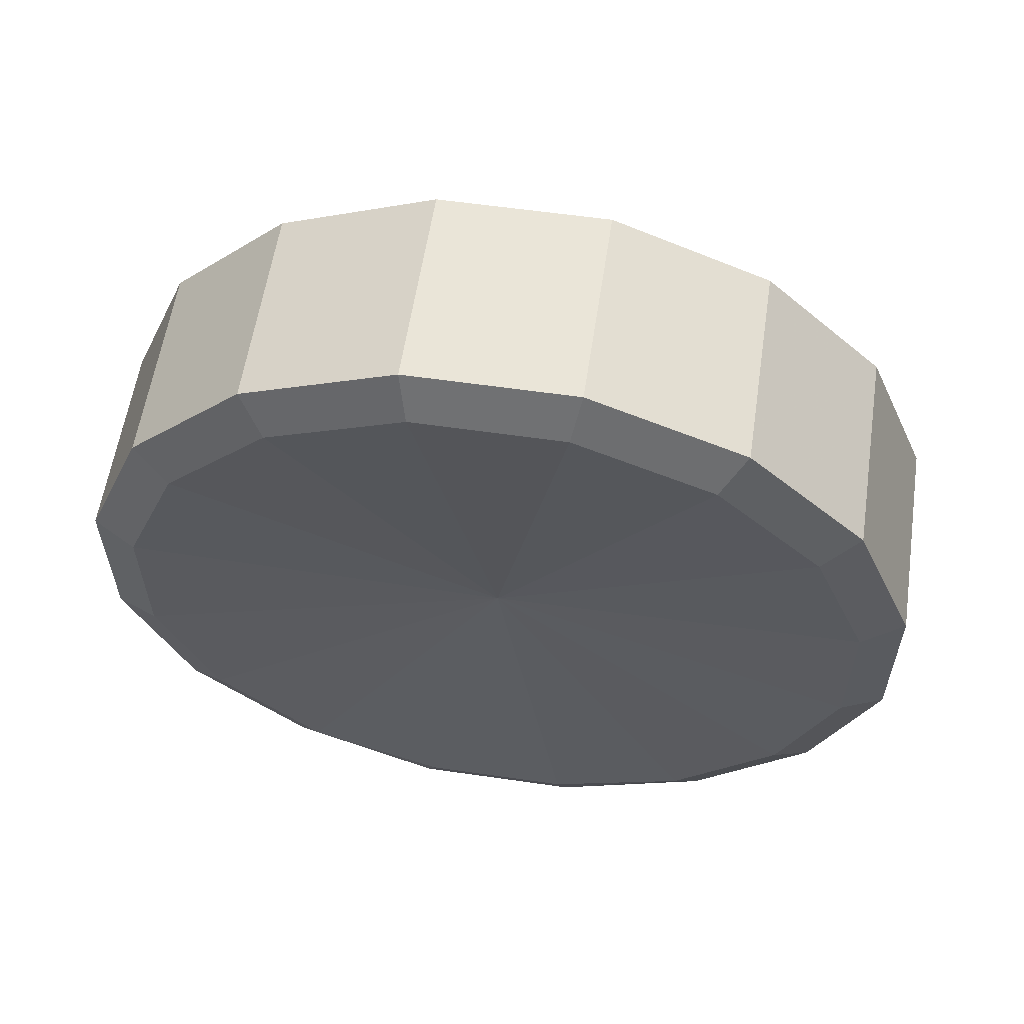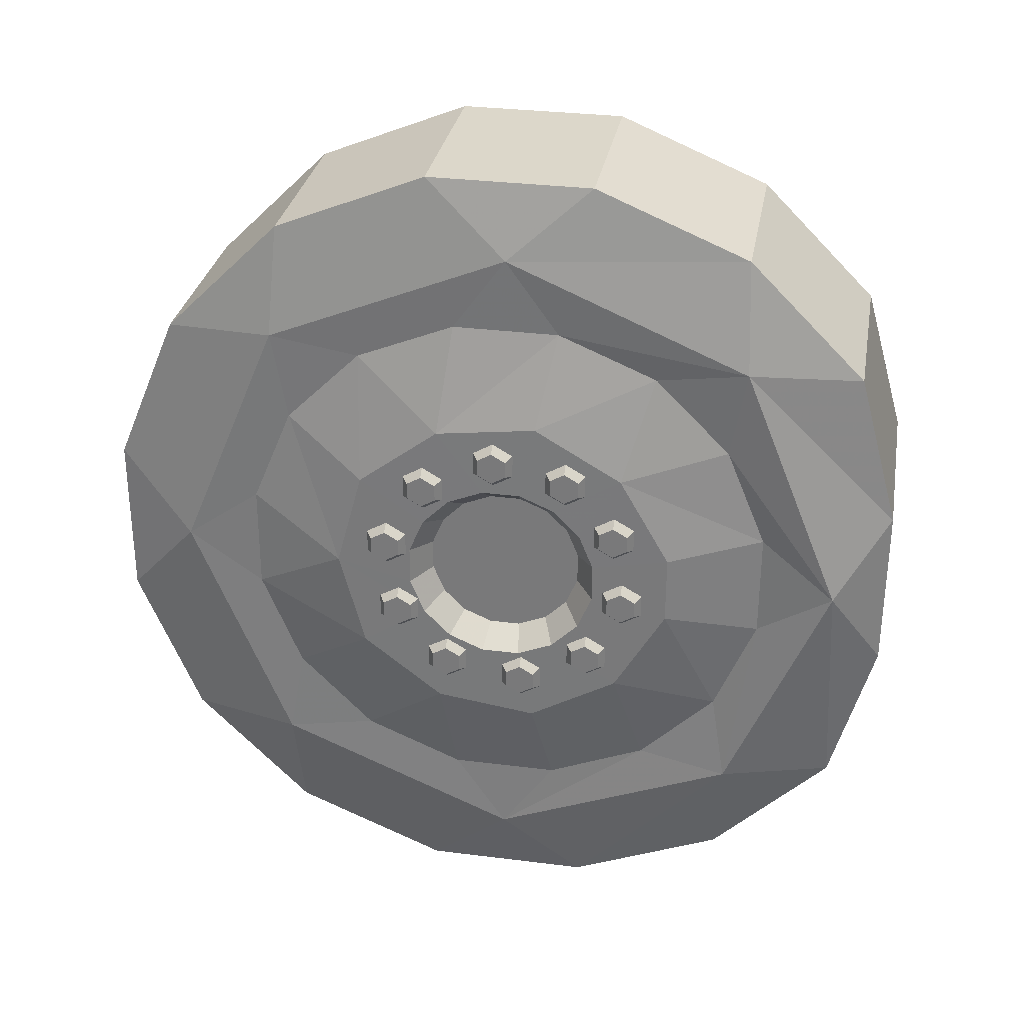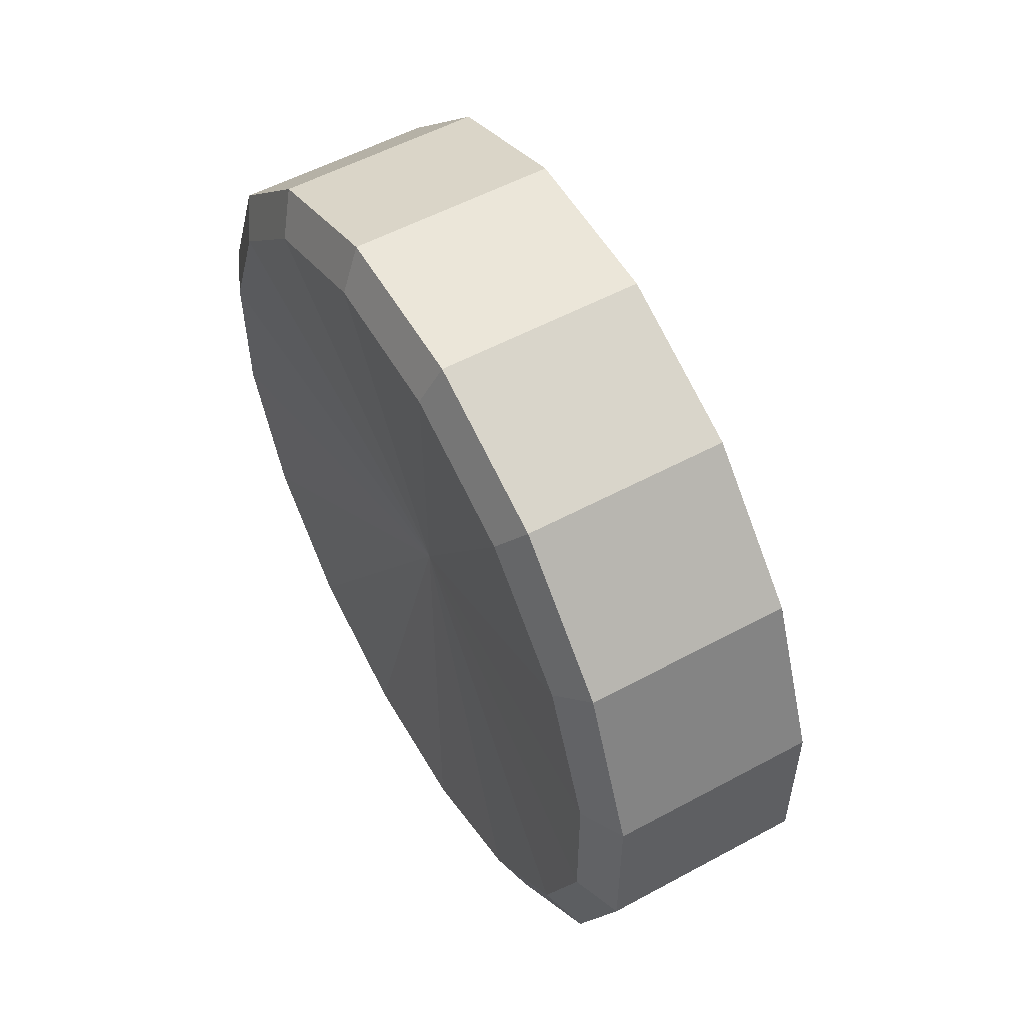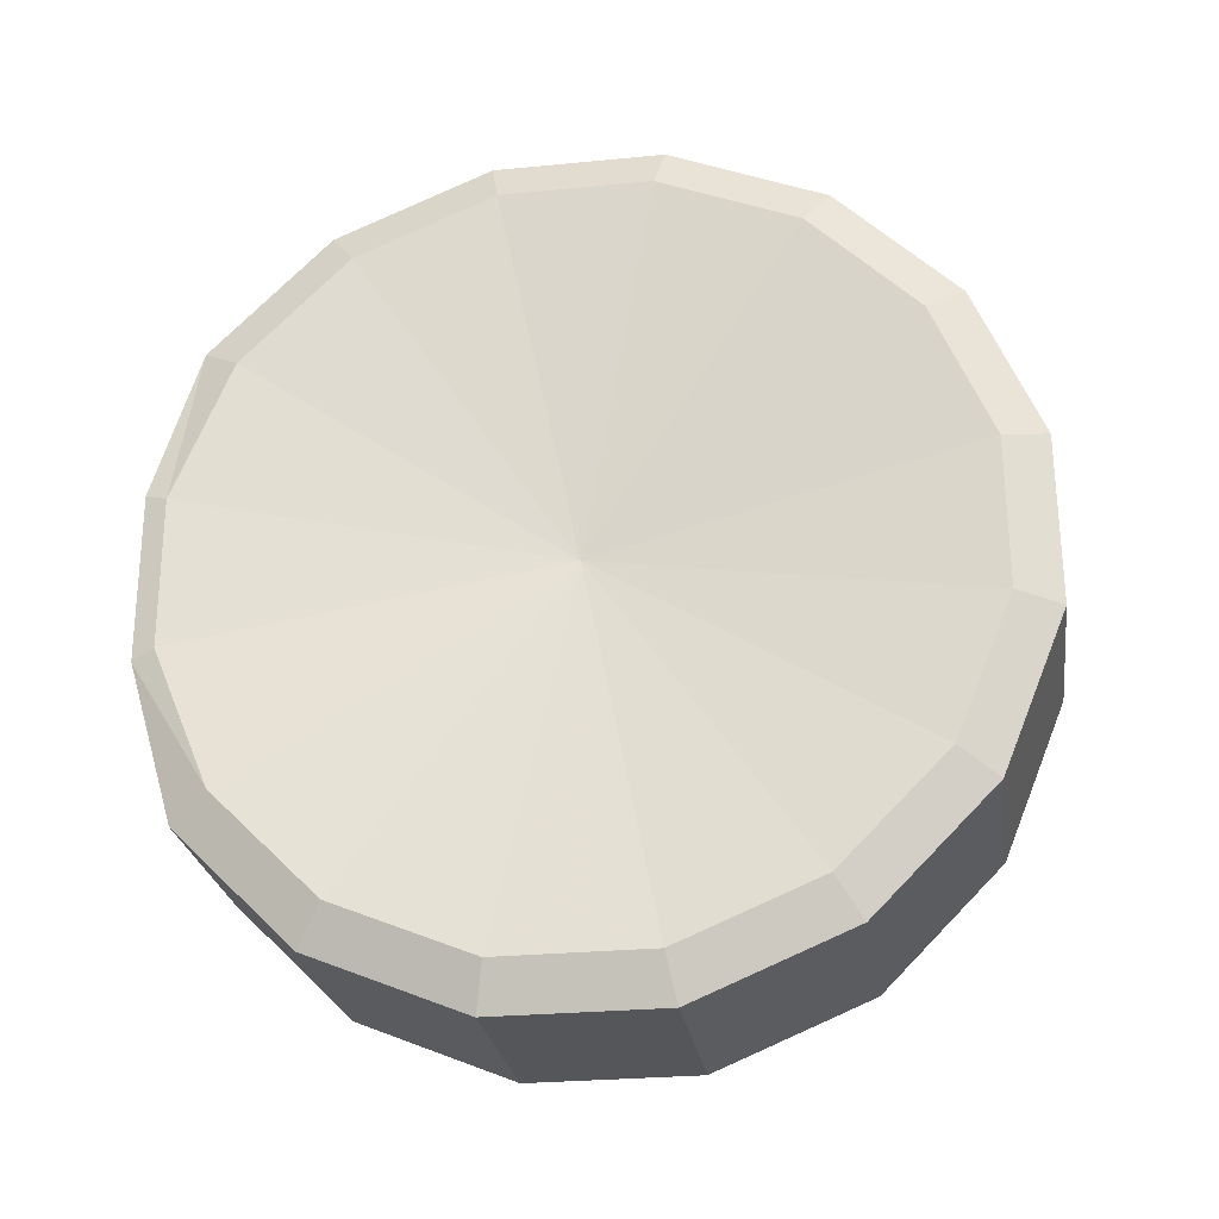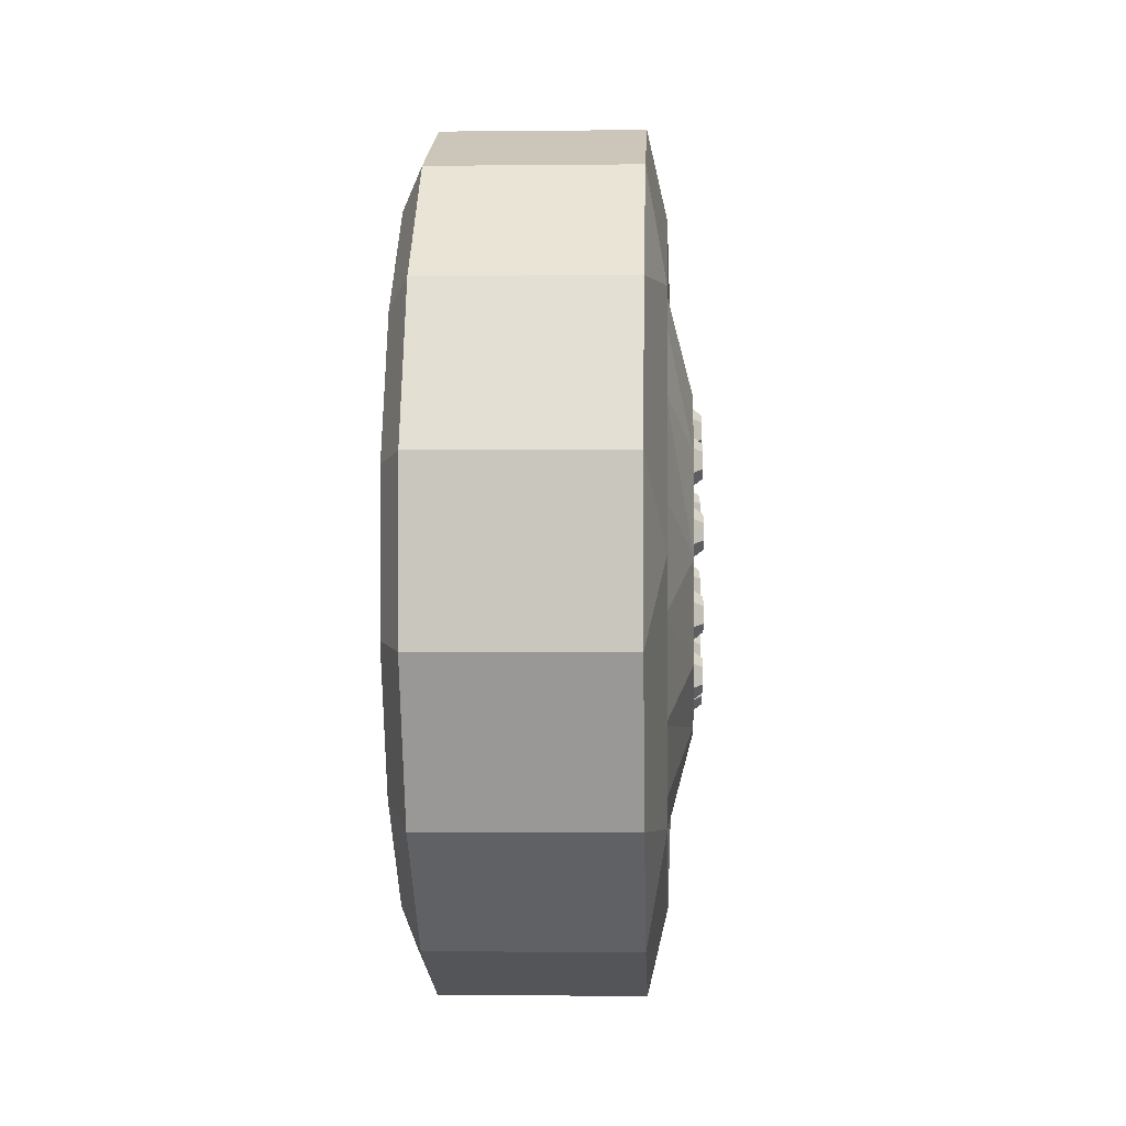
<metadata>
{"format":"obj","ext":"obj","renderer":"f3d","projection":"perspective","resolution":1024,"background":"white","views":[{"elev":58.8,"azim":98.6,"up":"+Y"},{"elev":30.5,"azim":-79.9,"up":"+Z"},{"elev":55.2,"azim":150.4,"up":"+Y"},{"elev":-26.0,"azim":98.5,"up":"+Z"},{"elev":-1.2,"azim":-177.4,"up":"+Z"}]}
</metadata>
<code>
o (null)
v -0.4877 0.03263 0.3998
v -0.4877 0.07597 0.3247
v -0.4877 0.03263 0.3497
v -0.4877 0.1193 0.3998
v -0.4592 0.07597 0.4463
v -0.4592 0.138 0.4105
v -0.4877 0.1193 0.3497
v -0.4592 0.138 0.3389
v -0.4592 0.07597 0.3031
v -0.4592 0.01395 0.3389
v -0.4592 0.01395 0.4105
v -0.4877 0.07597 0.4248
v -0.4877 0.1834 -0.3207
v -0.4877 0.2267 -0.3958
v -0.4877 0.1834 -0.3707
v -0.4877 0.27 -0.3207
v -0.4592 0.2267 -0.2741
v -0.4592 0.2887 -0.3099
v -0.4877 0.27 -0.3707
v -0.4592 0.2887 -0.3815
v -0.4592 0.2267 -0.4173
v -0.4592 0.1647 -0.3815
v -0.4592 0.1647 -0.3099
v -0.4877 0.2267 -0.2957
v -0.3782 0.09864 0.2165
v -0.461 -0.005159 0.2738
v -0.461 0.1099 0.2742
v -0.3782 0.1839 0.1815
v -0.461 0.2164 0.2306
v -0.3782 0.2492 0.1166
v -0.461 0.2981 0.1495
v -0.3782 0.2848 0.03164
v -0.461 0.3425 0.04333
v -0.3782 0.2851 -0.06047
v -0.461 0.3429 -0.07175
v -0.3782 0.2502 -0.1457
v -0.461 0.2992 -0.1782
v -0.3782 0.1853 -0.2111
v -0.461 0.2181 -0.2599
v -0.3782 0.1003 -0.2466
v -0.461 0.112 -0.3043
v -0.3782 0.008179 -0.2469
v -0.461 -0.003104 -0.3047
v -0.3782 -0.07704 -0.212
v -0.461 -0.1096 -0.2611
v -0.3782 -0.1424 -0.1471
v -0.461 -0.1912 -0.18
v -0.3782 -0.178 -0.06211
v -0.461 -0.2357 -0.07381
v -0.3782 -0.1783 0.02999
v -0.461 -0.2361 0.04127
v -0.3782 -0.1433 0.1152
v -0.461 -0.1924 0.1478
v -0.3782 -0.07844 0.1806
v -0.461 -0.1113 0.2294
v -0.3782 0.006533 0.2161
v -0.4877 0.2526 0.2976
v -0.4877 0.296 0.2225
v -0.4877 0.2526 0.2475
v -0.4877 0.3393 0.2976
v -0.4592 0.296 0.3442
v -0.4592 0.358 0.3084
v -0.4877 0.3393 0.2475
v -0.4592 0.358 0.2368
v -0.4592 0.296 0.201
v -0.4592 0.234 0.2368
v -0.4592 0.234 0.3084
v -0.4877 0.296 0.3226
v -0.3979 -0.6766 0.7096
v -0.3281 -1.134 0.229
v -0.3281 -1.009 0.6891
v -0.3281 -0.6585 1.042
v -0.3869 0.04976 1.013
v -0.3281 -0.1997 1.234
v -0.3281 0.2976 1.236
v -0.3869 0.7782 0.7148
v -0.3281 0.7578 1.047
v -0.3281 1.111 0.6967
v -0.3869 1.082 -0.01158
v -0.3281 1.303 0.2379
v -0.3281 1.304 -0.2595
v -0.3869 0.7834 -0.7401
v -0.38 0.7357 -0.4676
v -0.38 0.5106 -0.6943
v -0.38 0.216 -0.8176
v -0.3869 0.05706 -1.044
v -0.38 -0.1034 -0.8187
v -0.38 -0.399 -0.6975
v -0.3281 1.116 -0.7196
v -0.3281 0.7653 -1.073
v -0.3281 0.3065 -1.265
v -0.3281 -0.1908 -1.266
v -0.3979 -0.6714 -0.7452
v -0.3281 -0.651 -1.078
v -0.3281 -1.004 -0.7272
v -0.4258 -0.9753 -0.01889
v -0.3281 -1.132 -0.2684
v -0.38 -0.6256 -0.4725
v -0.38 -0.7489 -0.1778
v -0.38 -0.75 0.1416
v -0.38 -0.6289 0.4371
v -0.38 -0.4038 0.6638
v -0.38 -0.1091 0.7871
v -0.38 0.2103 0.7882
v -0.38 0.5058 0.667
v -0.38 0.7325 0.442
v -0.38 0.8557 0.1473
v -0.38 0.8569 -0.1721
v -0.4605 0.5733 -0.01339
v -0.4605 0.4952 -0.3082
v -0.4605 0.2541 -0.4948
v -0.4605 -0.04815 -0.5355
v -0.4605 -0.3129 -0.3842
v -0.4605 -0.4661 -0.1205
v -0.4605 -0.4668 0.08632
v -0.4605 -0.3155 0.3511
v -0.4605 -0.05185 0.5043
v -0.4605 0.2507 0.4658
v -0.4605 0.4931 0.2808
v 0.3378 -0.8935 -0.6528
v 0.3353 -1.065 -0.2419
v 0.3132 -1.133 -0.2685
v 0.2769 -1.004 -0.7275
v 0.3378 -0.5774 -0.9667
v 0.2769 -0.6514 -1.078
v 0.3378 -0.1653 -1.136
v 0.2769 -0.191 -1.267
v 0.3378 0.2801 -1.134
v 0.2769 0.3067 -1.265
v 0.3378 0.691 -0.9622
v 0.2769 0.7657 -1.073
v 0.3378 1.005 -0.6461
v 0.2281 0.05341 -0.01524
v 0.3378 1.174 -0.234
v 0.3378 1.172 0.2114
v 0.3378 1 0.6223
v 0.3378 0.6843 0.9362
v 0.2769 1.111 0.6971
v 0.2769 0.7582 1.048
v 0.3378 0.2721 1.105
v 0.2769 0.2978 1.236
v 0.3378 -0.1733 1.104
v 0.2769 -0.1998 1.235
v 0.3378 -0.5842 0.9317
v 0.2769 -0.6589 1.043
v 0.3378 -0.898 0.6156
v 0.2769 -1.01 0.6895
v 0.3353 -1.067 0.2035
v 0.3132 -1.135 0.2291
v -0.4877 -0.2636 -0.2618
v -0.4877 -0.2203 -0.2368
v -0.4877 -0.1769 -0.2618
v -0.4877 -0.1769 -0.3119
v -0.4877 -0.2636 -0.3119
v -0.4877 -0.2203 -0.3369
v -0.4592 -0.2203 -0.3584
v -0.4592 -0.2823 -0.3226
v -0.4592 -0.2823 -0.251
v -0.4592 -0.2203 -0.2152
v -0.4592 -0.1583 -0.251
v -0.4592 -0.1583 -0.3226
v -0.4877 -0.05572 -0.364
v -0.4592 -0.0744 -0.4248
v -0.4592 -0.0744 -0.3532
v -0.4877 -0.01239 -0.339
v -0.4592 -0.01239 -0.3174
v -0.4877 0.03095 -0.364
v -0.4592 0.04963 -0.3532
v -0.4877 0.03095 -0.414
v -0.4592 0.04963 -0.4248
v -0.4877 -0.01239 -0.4391
v -0.4592 -0.01239 -0.4606
v -0.4877 -0.05572 -0.414
v 0.2769 1.305 -0.2596
v 0.2769 1.116 -0.72
v 0.2769 1.303 0.238
v -0.4877 -0.3727 -0.05746
v -0.4877 -0.3294 -0.1325
v -0.4877 -0.3727 -0.1075
v -0.4877 -0.2861 -0.1075
v -0.4592 -0.2674 -0.04667
v -0.4592 -0.2674 -0.1183
v -0.4877 -0.2861 -0.05746
v -0.4592 -0.3294 -0.01087
v -0.4877 -0.3294 -0.03244
v -0.4592 -0.3914 -0.04667
v -0.4592 -0.3914 -0.1183
v -0.4592 -0.3294 -0.1541
v -0.4877 -0.1908 0.3012
v -0.4592 -0.1475 0.2546
v -0.4592 -0.2095 0.2904
v -0.4877 -0.1908 0.3513
v -0.4592 -0.2095 0.3621
v -0.4877 -0.1475 0.3763
v -0.4592 -0.1475 0.3979
v -0.4877 -0.1042 0.3513
v -0.4592 -0.0855 0.3621
v -0.4877 -0.1042 0.3012
v -0.4592 -0.0855 0.2904
v -0.4877 -0.1475 0.2762
v -0.4877 -0.2566 0.1263
v -0.4877 -0.3 0.2014
v -0.4877 -0.2566 0.1763
v -0.4877 -0.3 0.1013
v -0.4592 -0.2379 0.1155
v -0.4592 -0.3 0.07972
v -0.4592 -0.2379 0.1871
v -0.4592 -0.3 0.2229
v -0.4592 -0.362 0.1871
v -0.4877 -0.3433 0.1763
v -0.4592 -0.362 0.1155
v -0.4877 -0.3433 0.1263
v -0.4877 0.3722 0.03972
v -0.4592 0.4155 -0.00687
v -0.4592 0.3535 0.02893
v -0.4877 0.3722 0.08975
v -0.4592 0.3535 0.1005
v -0.4877 0.4155 0.1148
v -0.4592 0.4155 0.1363
v -0.4877 0.4588 0.08975
v -0.4592 0.4775 0.1005
v -0.4877 0.4588 0.03972
v -0.4592 0.4775 0.02893
v -0.4877 0.4155 0.0147
v -0.4877 0.3375 -0.1941
v -0.4592 0.3809 -0.2407
v -0.4592 0.3189 -0.2049
v -0.4877 0.3375 -0.1441
v -0.4592 0.3189 -0.1333
v -0.4877 0.3809 -0.119
v -0.4592 0.3809 -0.09746
v -0.4877 0.4242 -0.1441
v -0.4592 0.4429 -0.1333
v -0.4877 0.4242 -0.1941
v -0.4592 0.4429 -0.2049
v -0.4877 0.3809 -0.2191
f 1 2 3
f 4 5 6
f 7 4 6
f 7 6 8
f 2 7 8
f 2 8 9
f 3 2 9
f 3 9 10
f 1 3 10
f 1 10 11
f 12 1 11
f 12 11 5
f 4 12 5
f 4 1 12
f 7 1 4
f 1 7 2
f 13 14 15
f 16 17 18
f 19 16 18
f 19 18 20
f 14 19 20
f 14 20 21
f 15 14 21
f 15 21 22
f 13 15 22
f 13 22 23
f 24 13 23
f 24 23 17
f 16 24 17
f 16 13 24
f 16 19 13
f 13 19 14
f 25 26 27
f 28 25 27
f 28 27 29
f 30 28 29
f 30 29 31
f 32 30 31
f 32 31 33
f 34 32 33
f 34 33 35
f 36 34 35
f 36 35 37
f 38 36 37
f 38 37 39
f 40 38 39
f 40 39 41
f 42 40 41
f 42 41 43
f 44 42 43
f 44 43 45
f 46 44 45
f 46 45 47
f 48 46 47
f 48 47 49
f 50 48 49
f 50 49 51
f 52 50 51
f 52 51 53
f 54 52 53
f 54 53 55
f 56 54 55
f 56 55 26
f 25 56 26
f 52 48 50
f 52 46 48
f 54 46 52
f 54 44 46
f 56 44 54
f 56 42 44
f 25 42 56
f 25 40 42
f 38 40 25
f 38 25 28
f 28 36 38
f 28 30 36
f 36 30 32
f 36 32 34
f 57 58 59
f 60 61 62
f 63 60 62
f 63 62 64
f 58 63 64
f 58 64 65
f 59 58 65
f 59 65 66
f 57 59 66
f 57 66 67
f 68 57 67
f 68 67 61
f 60 68 61
f 60 57 68
f 60 63 57
f 57 63 58
f 69 70 71
f 69 71 72
f 73 69 72
f 73 72 74
f 73 74 75
f 76 73 75
f 76 75 77
f 76 77 78
f 79 76 78
f 79 78 80
f 79 80 81
f 82 79 81
f 83 79 82
f 84 83 82
f 85 84 82
f 85 82 86
f 87 85 86
f 88 87 86
f 82 81 89
f 82 89 90
f 86 82 90
f 86 90 91
f 86 91 92
f 93 86 92
f 93 92 94
f 93 94 95
f 96 93 95
f 96 95 97
f 96 97 70
f 69 96 70
f 88 86 93
f 98 88 93
f 99 98 93
f 99 93 96
f 100 99 96
f 101 100 96
f 101 96 69
f 102 101 69
f 103 102 69
f 103 69 73
f 104 103 73
f 105 104 73
f 105 73 76
f 106 105 76
f 107 106 76
f 107 76 79
f 108 107 79
f 83 108 79
f 109 107 108
f 110 109 108
f 110 108 83
f 111 110 83
f 111 83 84
f 111 84 85
f 112 111 85
f 112 85 87
f 113 112 87
f 113 87 88
f 113 88 98
f 114 113 98
f 114 98 99
f 115 114 99
f 115 99 100
f 116 115 100
f 116 100 101
f 116 101 102
f 117 116 102
f 117 102 103
f 103 118 117
f 103 104 118
f 118 104 105
f 119 118 105
f 119 105 106
f 109 119 106
f 109 106 107
f 120 121 122
f 120 122 123
f 124 120 123
f 124 123 125
f 126 124 125
f 126 125 127
f 128 126 127
f 128 127 129
f 130 128 129
f 130 129 131
f 132 130 131
f 133 132 134
f 133 134 135
f 133 135 136
f 133 136 137
f 137 136 138
f 137 138 139
f 140 137 139
f 140 139 141
f 142 140 141
f 142 141 143
f 144 142 143
f 144 143 145
f 146 144 145
f 146 145 147
f 148 146 147
f 148 147 149
f 121 148 149
f 121 149 122
f 133 137 140
f 142 133 140
f 133 142 144
f 133 144 146
f 133 146 148
f 133 148 121
f 133 121 120
f 133 120 124
f 133 124 126
f 133 126 128
f 133 128 130
f 133 130 132
f 150 151 152
f 150 152 153
f 153 154 150
f 153 155 154
f 154 155 156
f 154 156 157
f 150 154 157
f 150 157 158
f 151 150 158
f 151 158 159
f 152 151 159
f 152 159 160
f 153 152 160
f 153 160 161
f 155 153 161
f 155 161 156
f 162 163 164
f 165 162 164
f 165 164 166
f 167 165 166
f 167 166 168
f 169 167 168
f 169 168 170
f 171 169 170
f 171 170 172
f 173 171 172
f 173 172 163
f 162 173 163
f 169 171 173
f 169 173 162
f 162 167 169
f 162 165 167
f 174 175 89
f 174 89 81
f 176 174 81
f 176 81 80
f 138 176 80
f 138 80 78
f 139 138 78
f 139 78 77
f 141 139 77
f 141 77 75
f 143 141 75
f 143 75 74
f 145 143 74
f 145 74 72
f 147 145 72
f 147 72 71
f 71 149 147
f 71 70 149
f 122 149 70
f 122 70 97
f 123 122 97
f 123 97 95
f 125 123 95
f 125 95 94
f 127 125 94
f 127 94 92
f 129 127 92
f 129 92 91
f 131 129 91
f 131 91 90
f 175 131 90
f 175 90 89
f 177 178 179
f 180 181 182
f 180 183 181
f 183 184 181
f 183 185 184
f 185 186 184
f 185 177 186
f 177 187 186
f 177 179 187
f 179 188 187
f 179 178 188
f 178 182 188
f 178 180 182
f 177 180 178
f 177 183 180
f 177 185 183
f 189 190 191
f 192 189 191
f 192 191 193
f 194 192 193
f 194 193 195
f 196 194 195
f 196 195 197
f 198 196 197
f 198 197 199
f 200 198 199
f 200 199 190
f 189 200 190
f 189 198 200
f 189 192 198
f 192 196 198
f 192 194 196
f 39 37 110
f 39 110 111
f 41 39 111
f 43 41 111
f 43 111 112
f 45 43 112
f 45 112 113
f 47 45 113
f 49 47 113
f 49 113 114
f 51 49 114
f 51 114 115
f 53 51 115
f 53 115 116
f 55 53 116
f 26 55 116
f 26 116 117
f 27 26 117
f 27 117 118
f 29 27 118
f 31 29 118
f 31 118 119
f 33 31 119
f 33 119 109
f 35 33 109
f 37 35 109
f 37 109 110
f 201 202 203
f 204 205 206
f 204 201 205
f 201 207 205
f 201 203 207
f 203 208 207
f 203 202 208
f 202 209 208
f 202 210 209
f 210 211 209
f 210 212 211
f 212 206 211
f 212 204 206
f 210 204 212
f 210 201 204
f 201 210 202
f 213 214 215
f 216 213 215
f 216 215 217
f 218 216 217
f 218 217 219
f 220 218 219
f 220 219 221
f 222 220 221
f 222 221 223
f 224 222 223
f 224 223 214
f 213 224 214
f 222 224 213
f 222 213 216
f 216 220 222
f 216 218 220
f 225 226 227
f 228 225 227
f 228 227 229
f 230 228 229
f 230 229 231
f 232 230 231
f 232 231 233
f 234 232 233
f 234 233 235
f 236 234 235
f 236 235 226
f 225 236 226
f 234 236 225
f 234 225 228
f 228 232 234
f 228 230 232
f 138 136 176
f 135 176 136
f 135 174 176
f 134 174 135
f 132 174 134
f 174 132 175
f 131 175 132

</code>
